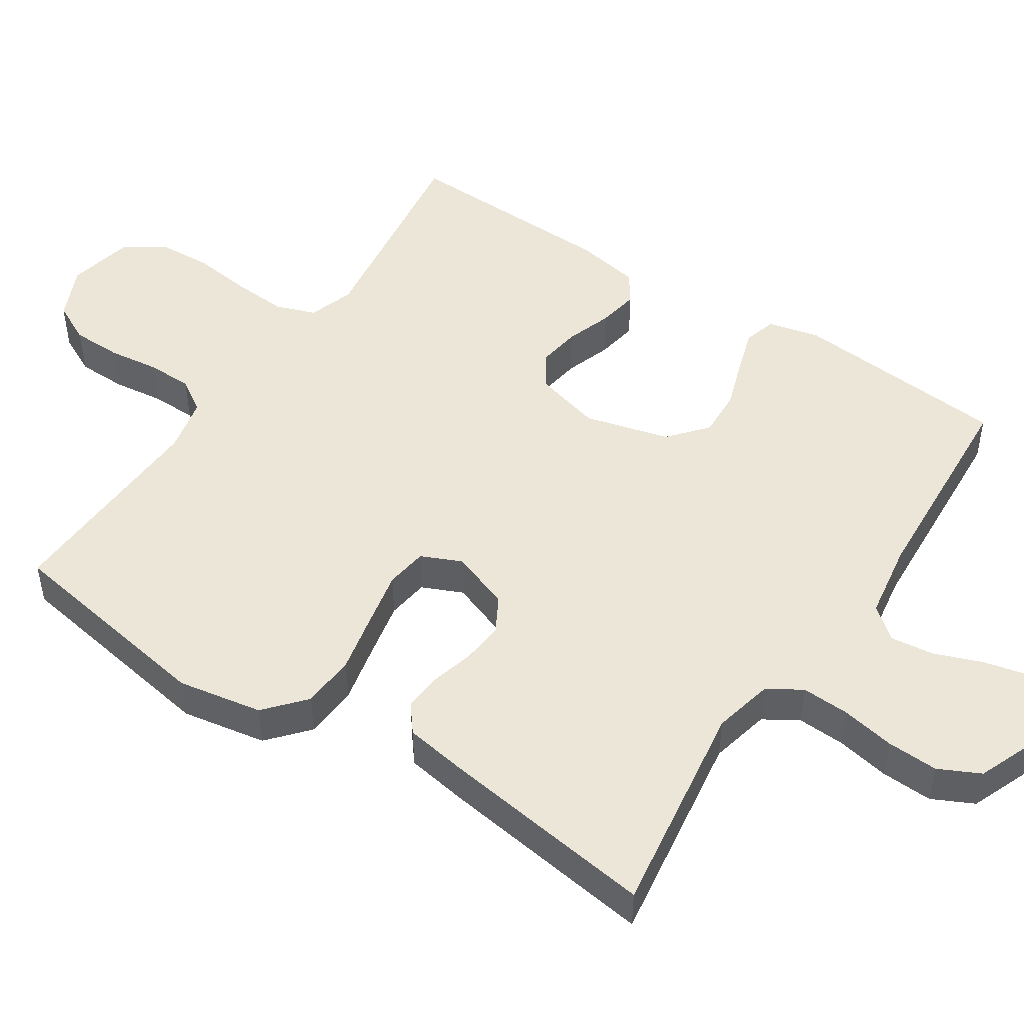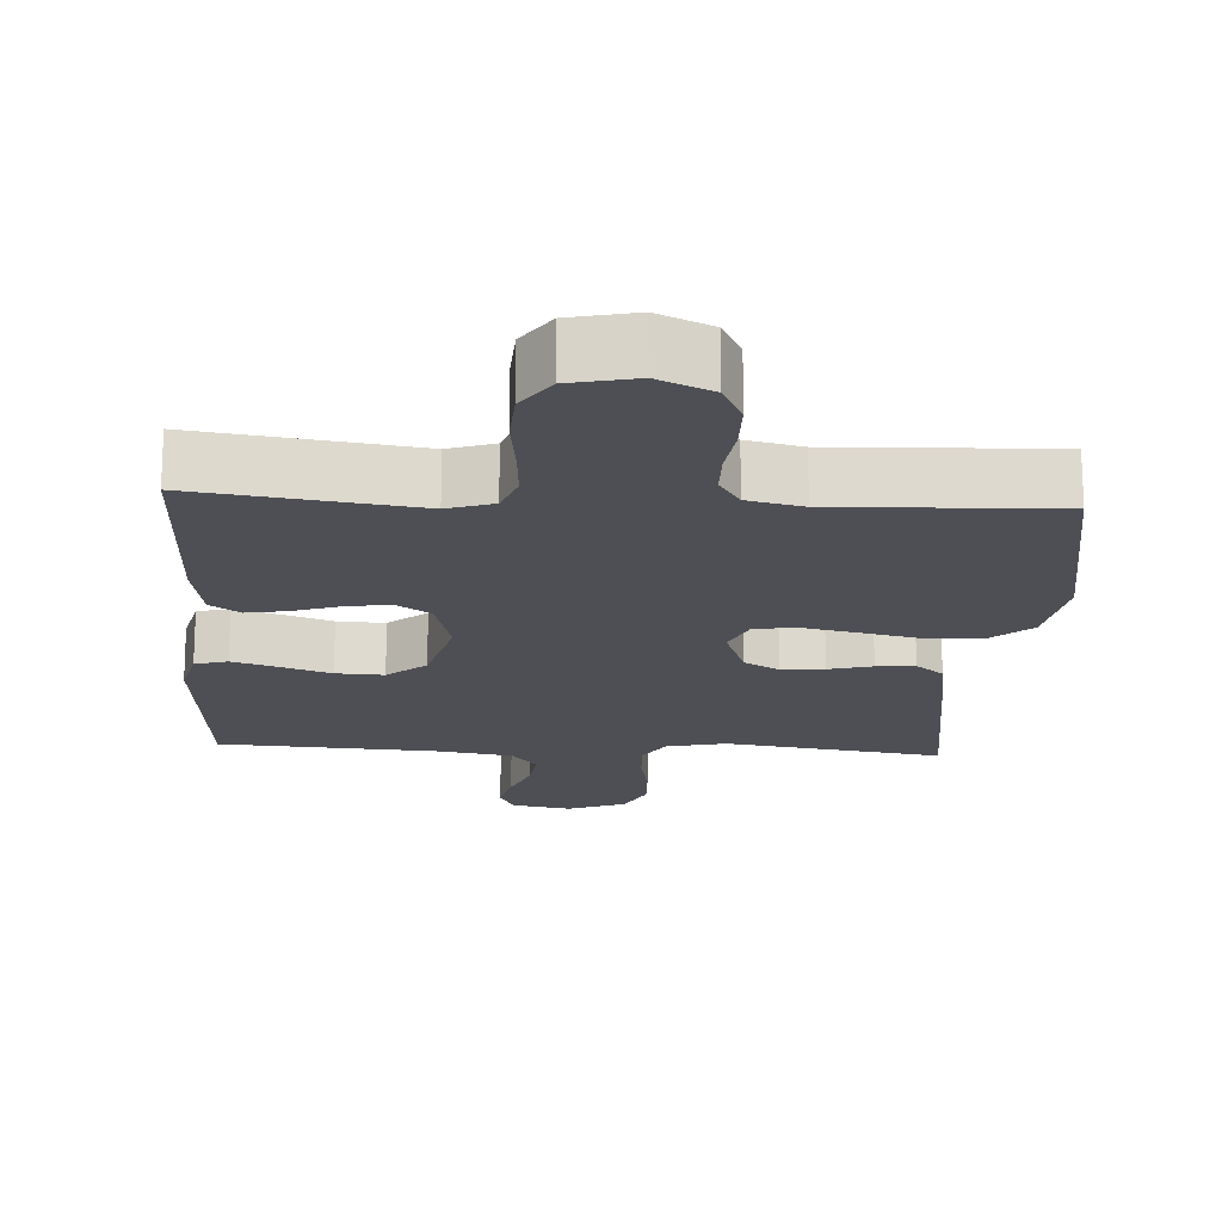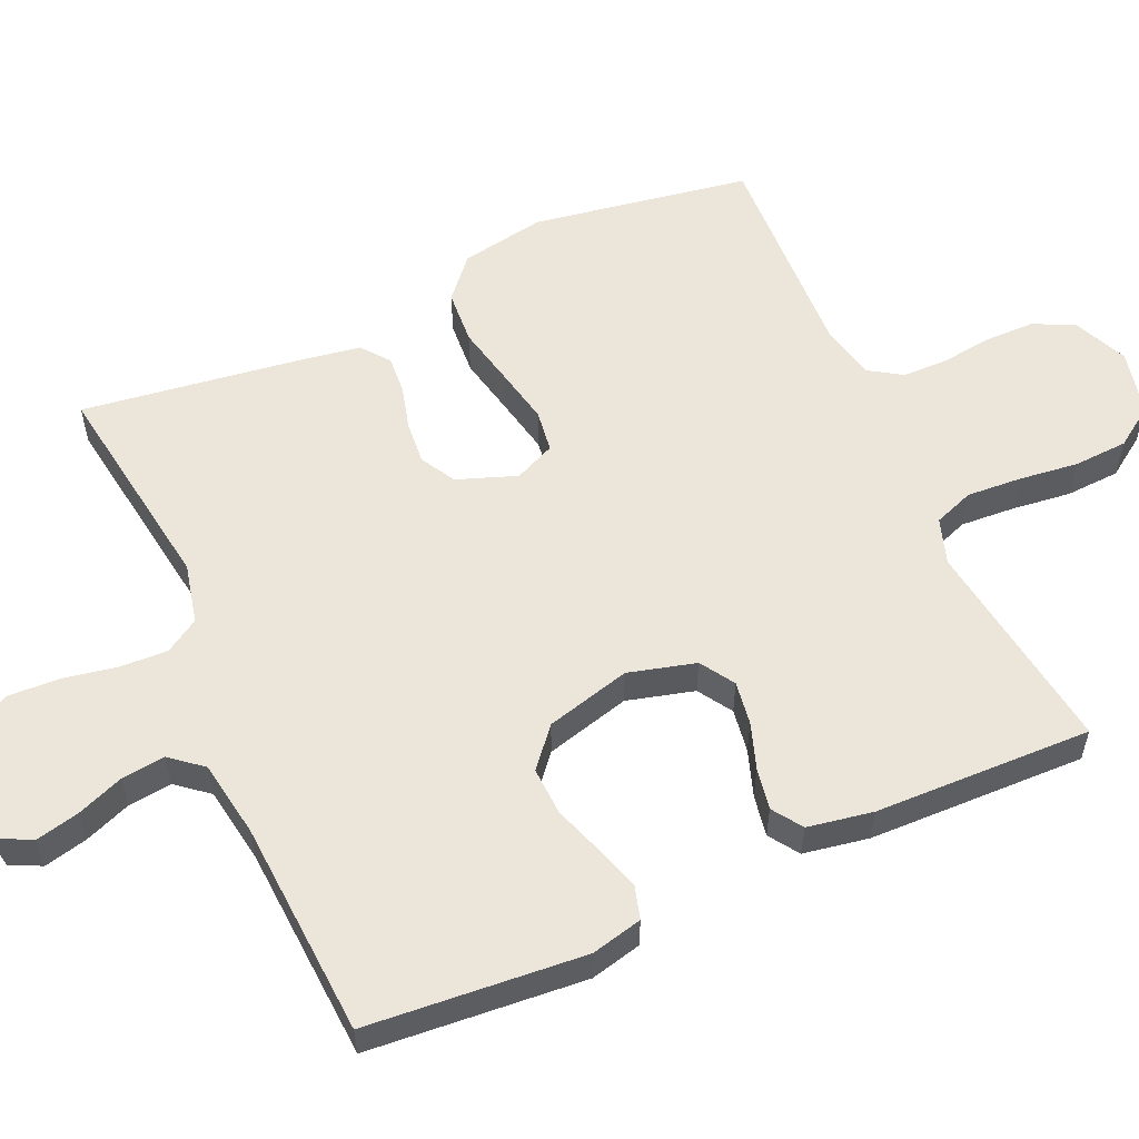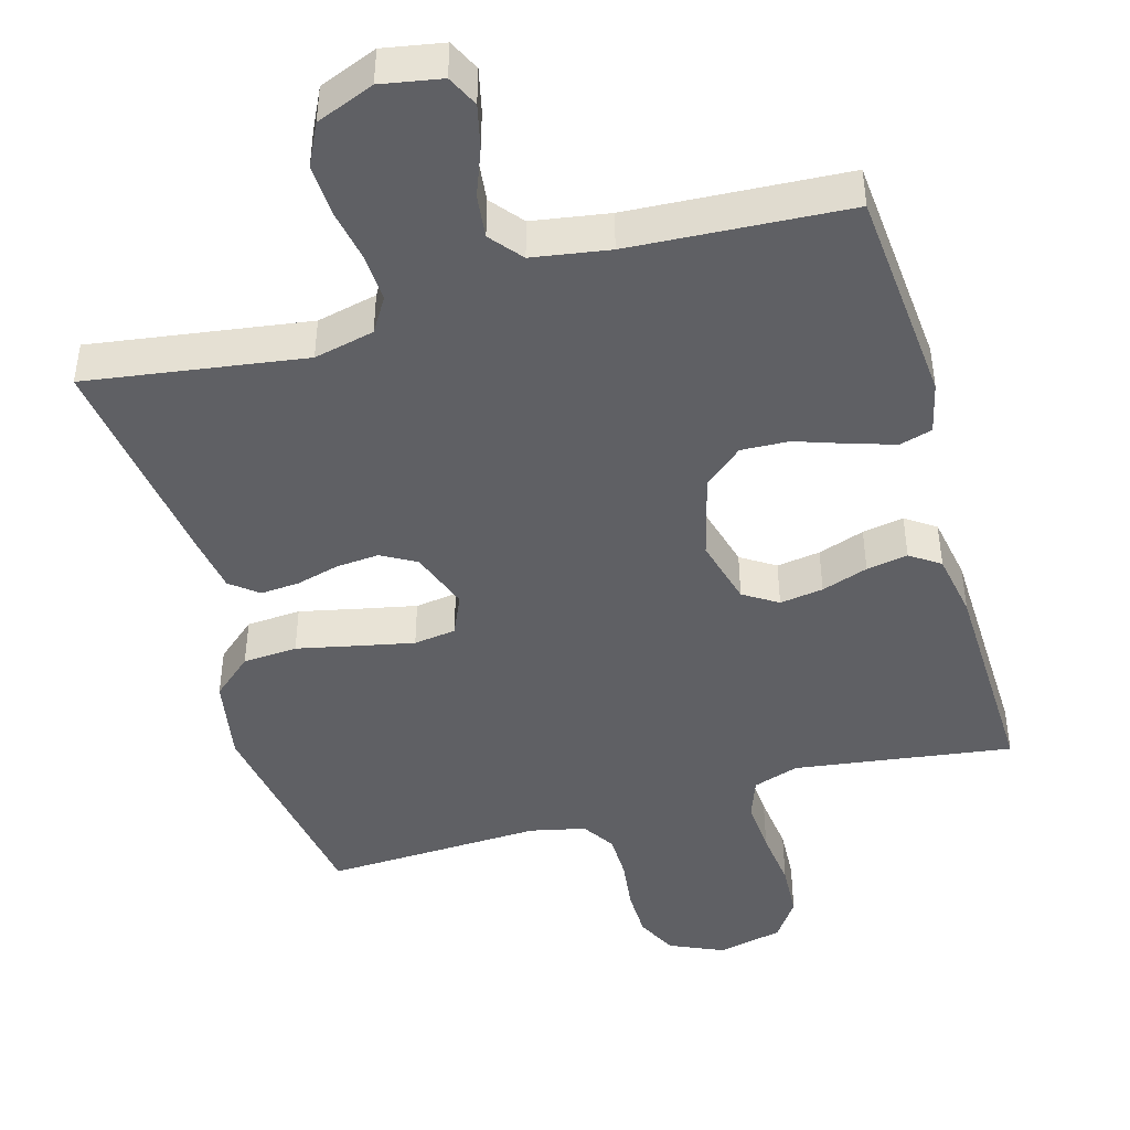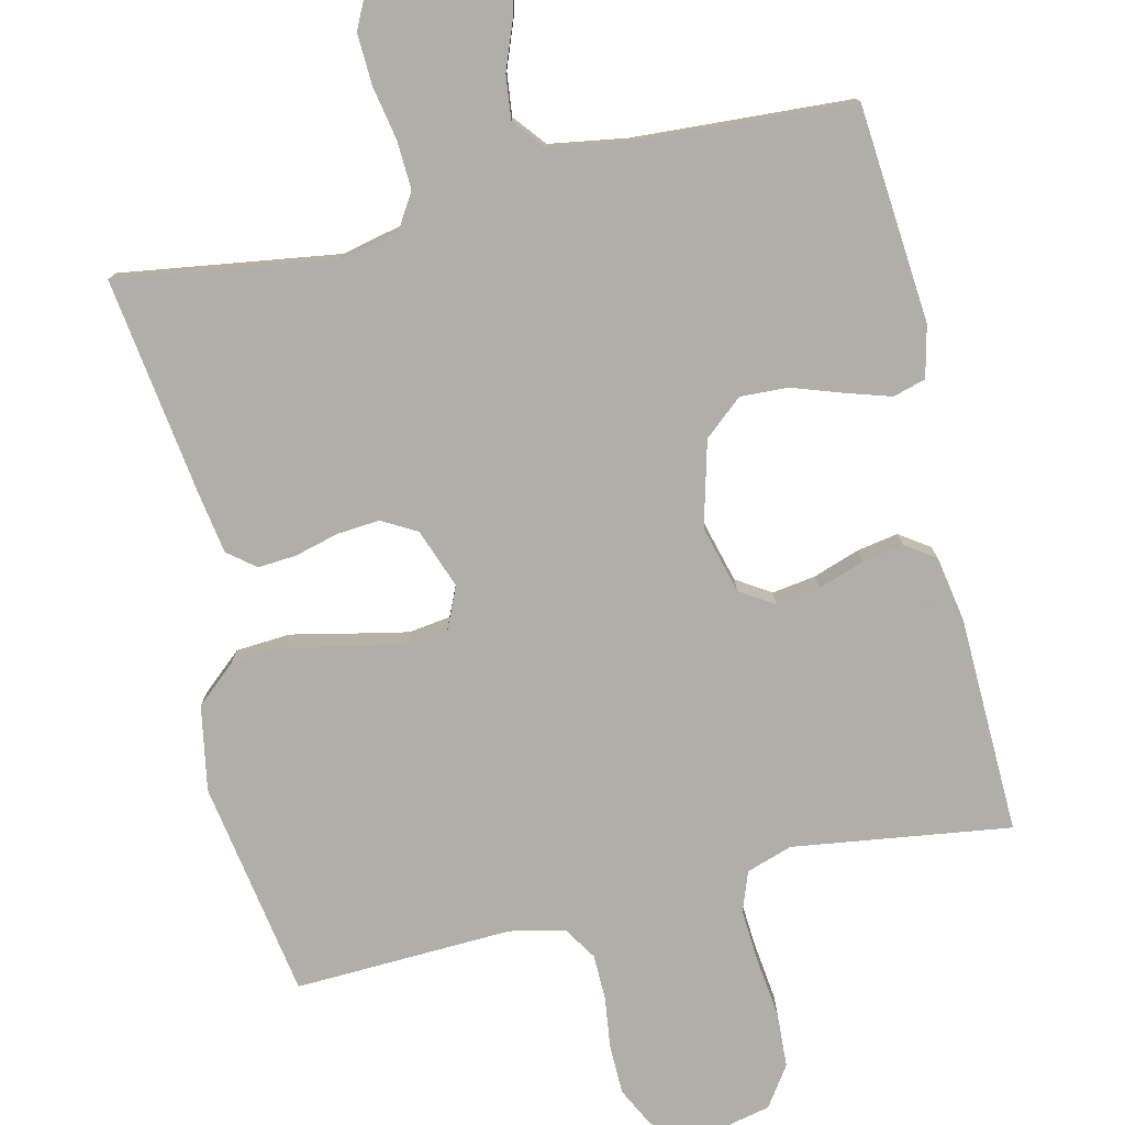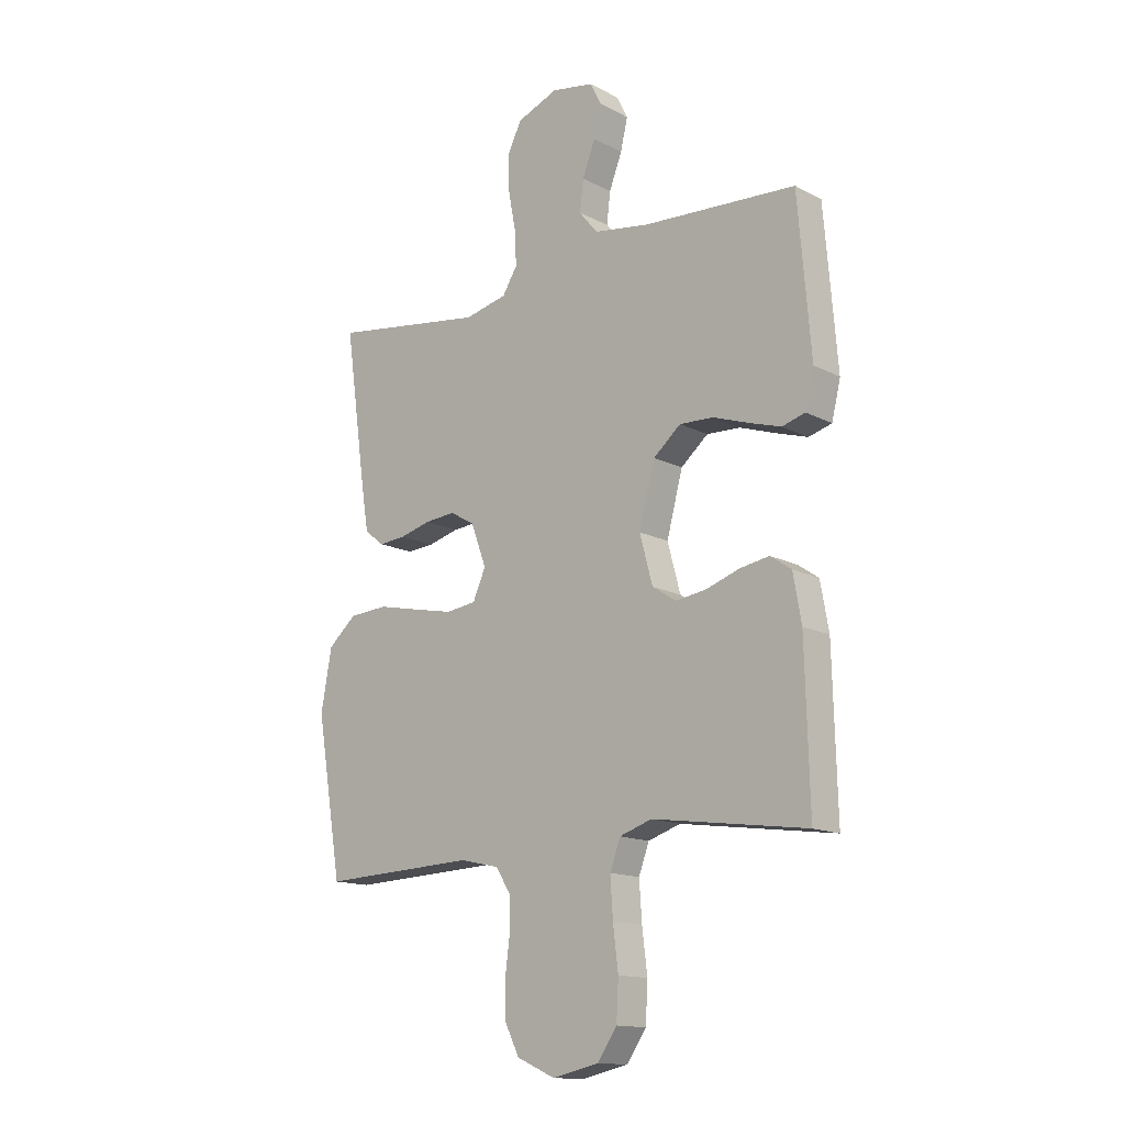
<metadata>
{"format":"obj","ext":"obj","renderer":"f3d","projection":"perspective","resolution":1024,"background":"white","views":[{"elev":48.7,"azim":-56.6,"up":"+Y"},{"elev":-18.3,"azim":176.6,"up":"+Y"},{"elev":56.7,"azim":65.9,"up":"+Y"},{"elev":-44.9,"azim":15.9,"up":"+Y"},{"elev":-77.5,"azim":13.2,"up":"+Y"},{"elev":-14.4,"azim":41.5,"up":"+Z"}]}
</metadata>
<code>
v -0.5 0.07 0.5
v -0.2 0.07 0.456
v -0.117 0.07 0.475
v -0.088 0.07 0.522
v -0.091 0.07 0.588
v -0.105 0.07 0.662
v -0.108 0.07 0.733
v -0.08 0.07 0.79
v 0 0.07 0.822
v 0.083 0.07 0.807
v 0.104 0.07 0.764
v 0.09 0.07 0.704
v 0.065 0.07 0.639
v 0.058 0.07 0.579
v 0.094 0.07 0.535
v 0.2 0.07 0.518
v 0.5 0.07 0.5
v 0.525 0.07 0.2
v 0.508 0.07 0.129
v 0.463 0.07 0.116
v 0.402 0.07 0.135
v 0.332 0.07 0.159
v 0.266 0.07 0.162
v 0.213 0.07 0.117
v 0.182 0.07 0
v 0.207 0.07 -0.093
v 0.254 0.07 -0.123
v 0.314 0.07 -0.114
v 0.378 0.07 -0.092
v 0.435 0.07 -0.082
v 0.476 0.07 -0.11
v 0.492 0.07 -0.2
v 0.5 0.07 -0.5
v 0.2 0.07 -0.458
v 0.137 0.07 -0.479
v 0.117 0.07 -0.534
v 0.122 0.07 -0.609
v 0.132 0.07 -0.691
v 0.128 0.07 -0.766
v 0.09 0.07 -0.821
v 0 0.07 -0.841
v -0.074 0.07 -0.808
v -0.102 0.07 -0.752
v -0.103 0.07 -0.683
v -0.094 0.07 -0.613
v -0.095 0.07 -0.55
v -0.124 0.07 -0.505
v -0.2 0.07 -0.488
v -0.5 0.07 -0.5
v -0.55 0.07 -0.2
v -0.529 0.07 -0.083
v -0.474 0.07 -0.035
v -0.399 0.07 -0.03
v -0.316 0.07 -0.048
v -0.239 0.07 -0.064
v -0.181 0.07 -0.056
v -0.156 0.07 0
v -0.186 0.07 0.082
v -0.234 0.07 0.109
v -0.293 0.07 0.104
v -0.353 0.07 0.088
v -0.406 0.07 0.084
v -0.444 0.07 0.114
v -0.458 0.07 0.2
v -0.5 0 0.5
v -0.2 0 0.456
v -0.117 0 0.475
v -0.088 0 0.522
v -0.091 0 0.588
v -0.105 0 0.662
v -0.108 0 0.733
v -0.08 0 0.79
v 0 0 0.822
v 0.083 0 0.807
v 0.104 0 0.764
v 0.09 0 0.704
v 0.065 0 0.639
v 0.058 0 0.579
v 0.094 0 0.535
v 0.2 0 0.518
v 0.5 0 0.5
v 0.525 0 0.2
v 0.508 0 0.129
v 0.463 0 0.116
v 0.402 0 0.135
v 0.332 0 0.159
v 0.266 0 0.162
v 0.213 0 0.117
v 0.182 0 0
v 0.207 0 -0.093
v 0.254 0 -0.123
v 0.314 0 -0.114
v 0.378 0 -0.092
v 0.435 0 -0.082
v 0.476 0 -0.11
v 0.492 0 -0.2
v 0.5 0 -0.5
v 0.2 0 -0.458
v 0.137 0 -0.479
v 0.117 0 -0.534
v 0.122 0 -0.609
v 0.132 0 -0.691
v 0.128 0 -0.766
v 0.09 0 -0.821
v 0 0 -0.841
v -0.074 0 -0.808
v -0.102 0 -0.752
v -0.103 0 -0.683
v -0.094 0 -0.613
v -0.095 0 -0.55
v -0.124 0 -0.505
v -0.2 0 -0.488
v -0.5 0 -0.5
v -0.55 0 -0.2
v -0.529 0 -0.083
v -0.474 0 -0.035
v -0.399 0 -0.03
v -0.316 0 -0.048
v -0.239 0 -0.064
v -0.181 0 -0.056
v -0.156 0 0
v -0.186 0 0.082
v -0.234 0 0.109
v -0.293 0 0.104
v -0.353 0 0.088
v -0.406 0 0.084
v -0.444 0 0.114
v -0.458 0 0.2
f 63 64 1 2
f 60 61 62 63
f 59 60 63 2
f 58 59 2 3
f 57 58 3 4
f 51 52 53 54
f 51 54 55
f 48 49 50 51
f 47 48 51 55
f 46 47 55 56
f 42 43 44 45
f 42 45 46
f 41 42 46
f 37 38 39 40
f 36 37 40 41
f 35 36 41 46
f 31 32 33 34
f 28 29 30 31
f 27 28 31 34
f 26 27 34 35
f 19 20 21 22
f 17 18 19 22
f 16 17 22 23
f 15 16 23 24
f 10 11 12 13
f 10 13 14
f 9 10 14
f 8 9 14
f 5 6 7 8
f 4 5 8 14
f 57 4 14 15
f 25 26 35 46
f 25 46 56 57
f 15 24 25 57
f 66 65 128 127
f 127 126 125 124
f 66 127 124 123
f 67 66 123 122
f 68 67 122 121
f 118 117 116 115
f 119 118 115
f 115 114 113 112
f 119 115 112 111
f 120 119 111 110
f 109 108 107 106
f 110 109 106
f 110 106 105
f 104 103 102 101
f 105 104 101 100
f 110 105 100 99
f 98 97 96 95
f 95 94 93 92
f 98 95 92 91
f 99 98 91 90
f 86 85 84 83
f 86 83 82 81
f 87 86 81 80
f 88 87 80 79
f 77 76 75 74
f 78 77 74
f 78 74 73
f 78 73 72
f 72 71 70 69
f 78 72 69 68
f 79 78 68 121
f 110 99 90 89
f 121 120 110 89
f 121 89 88 79
f 1 65 66 2
f 2 66 67 3
f 3 67 68 4
f 4 68 69 5
f 5 69 70 6
f 6 70 71 7
f 7 71 72 8
f 8 72 73 9
f 9 73 74 10
f 10 74 75 11
f 11 75 76 12
f 12 76 77 13
f 13 77 78 14
f 14 78 79 15
f 15 79 80 16
f 16 80 81 17
f 17 81 82 18
f 18 82 83 19
f 19 83 84 20
f 20 84 85 21
f 21 85 86 22
f 22 86 87 23
f 23 87 88 24
f 24 88 89 25
f 25 89 90 26
f 26 90 91 27
f 27 91 92 28
f 28 92 93 29
f 29 93 94 30
f 30 94 95 31
f 31 95 96 32
f 32 96 97 33
f 33 97 98 34
f 34 98 99 35
f 35 99 100 36
f 36 100 101 37
f 37 101 102 38
f 38 102 103 39
f 39 103 104 40
f 40 104 105 41
f 41 105 106 42
f 42 106 107 43
f 43 107 108 44
f 44 108 109 45
f 45 109 110 46
f 46 110 111 47
f 47 111 112 48
f 48 112 113 49
f 49 113 114 50
f 50 114 115 51
f 51 115 116 52
f 52 116 117 53
f 53 117 118 54
f 54 118 119 55
f 55 119 120 56
f 56 120 121 57
f 57 121 122 58
f 58 122 123 59
f 59 123 124 60
f 60 124 125 61
f 61 125 126 62
f 62 126 127 63
f 63 127 128 64
f 64 128 65 1

</code>
